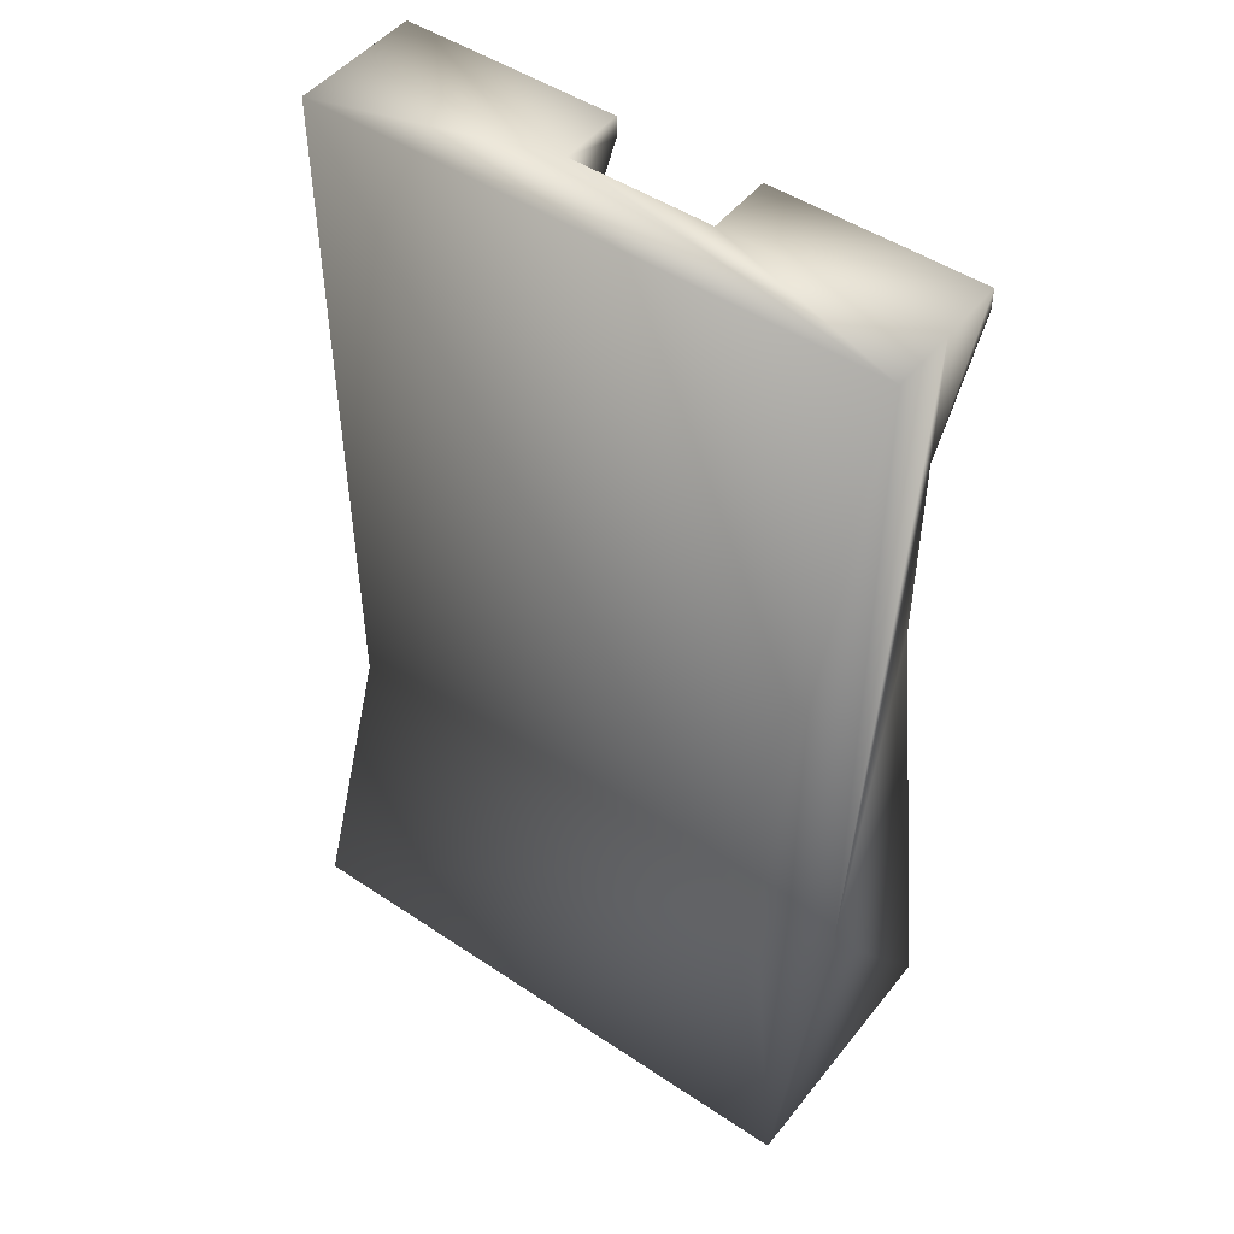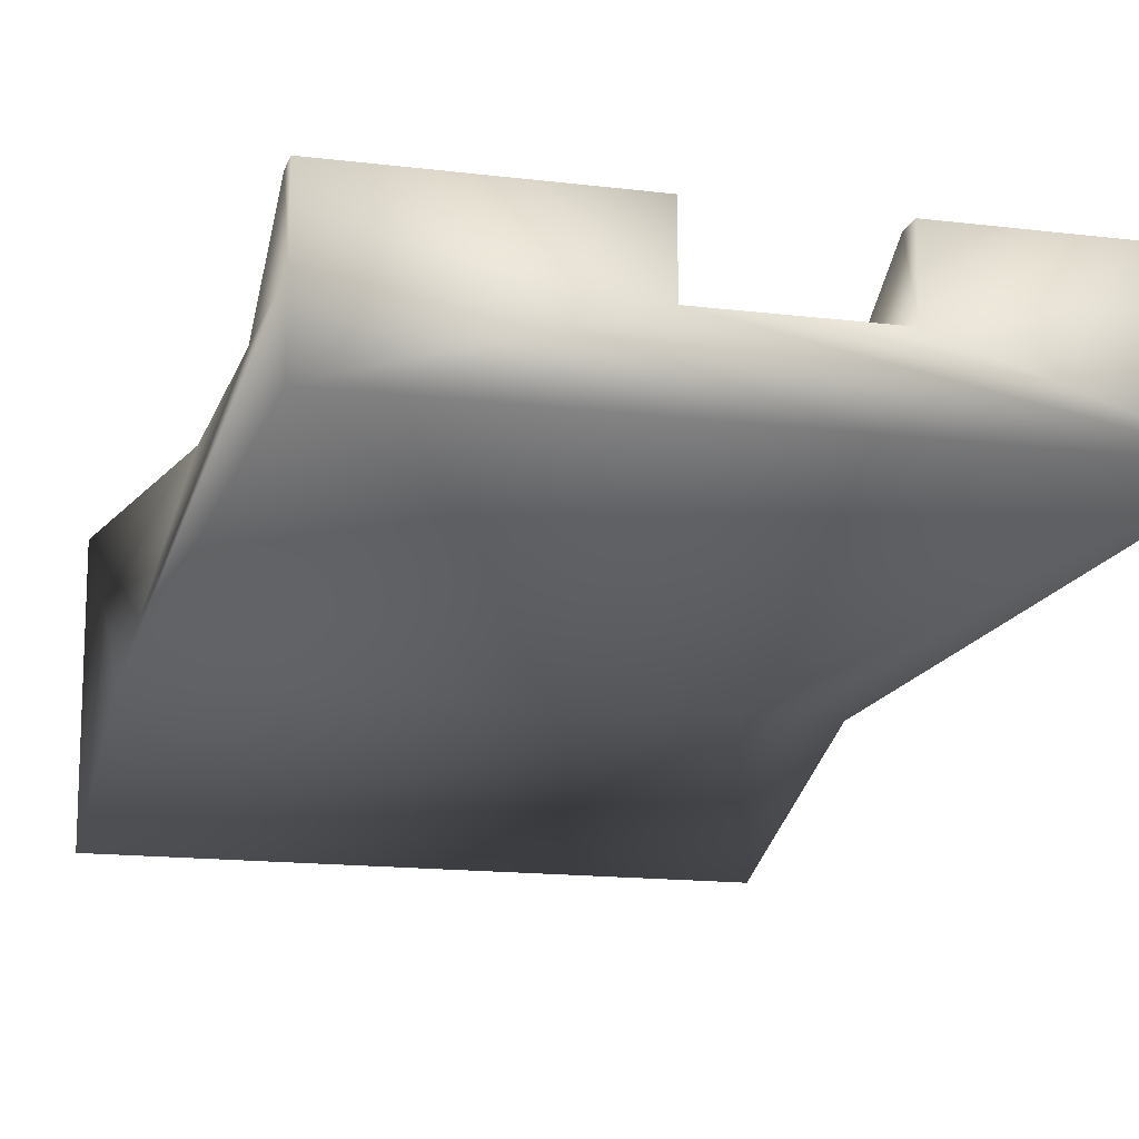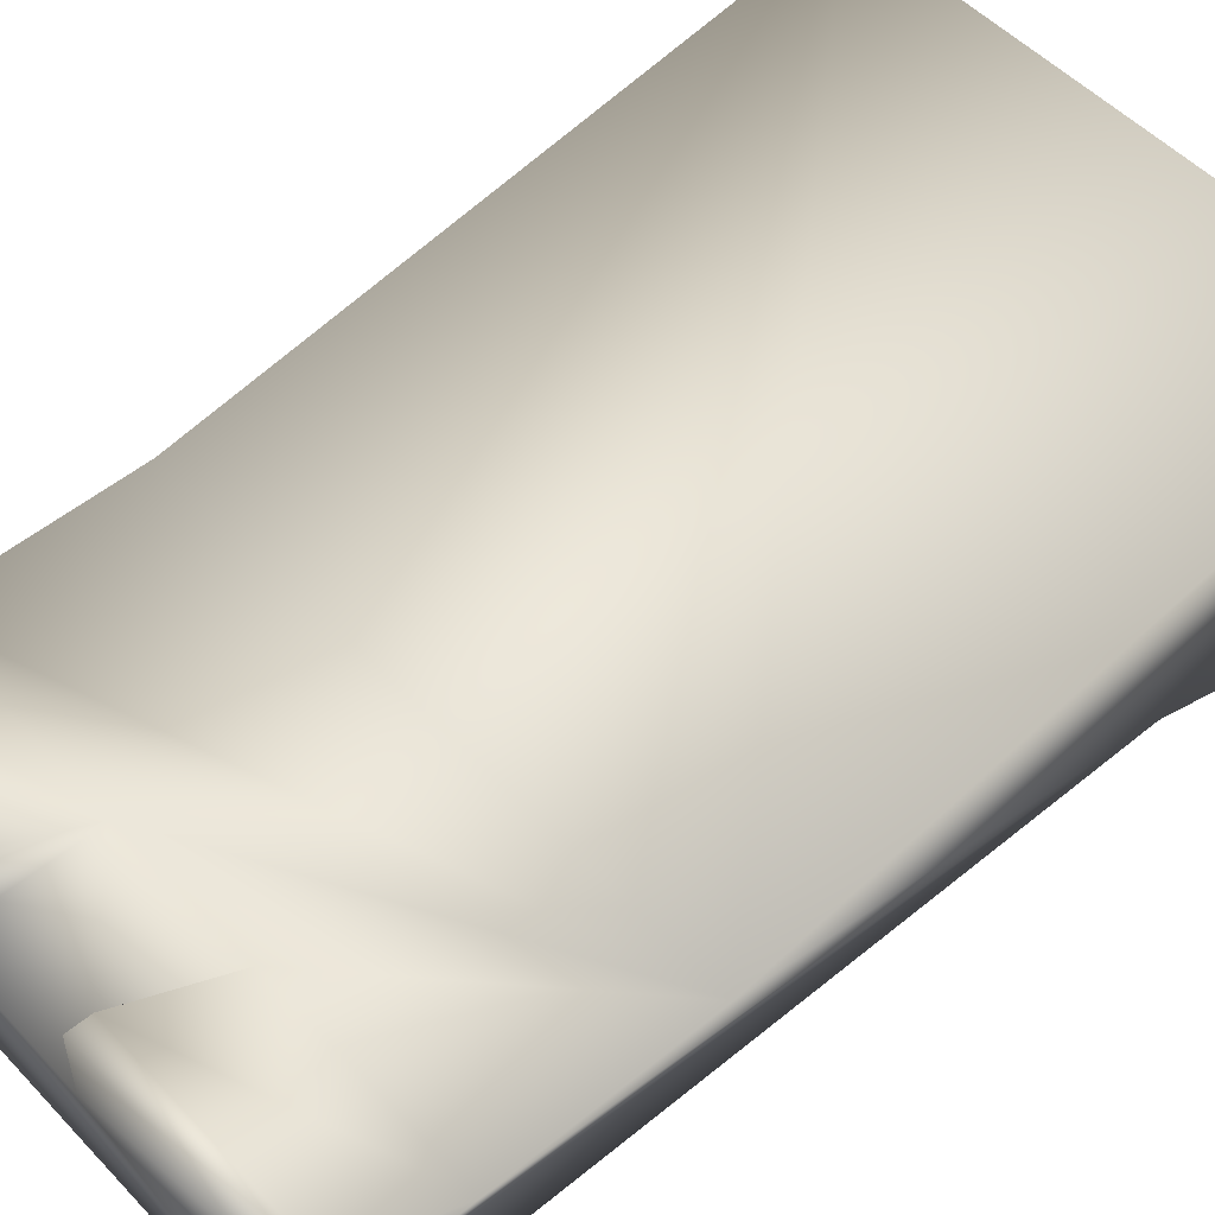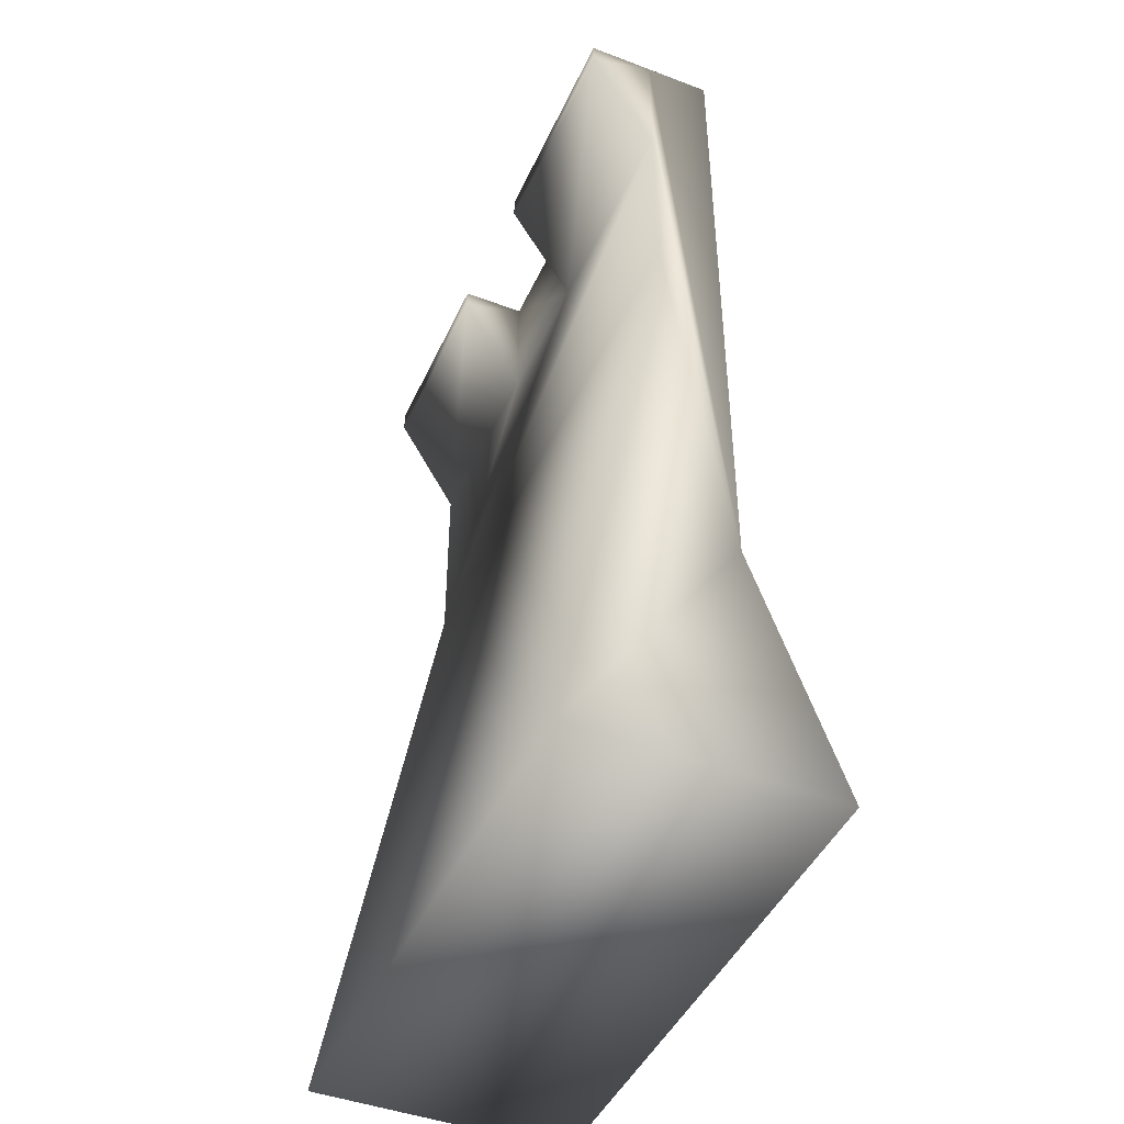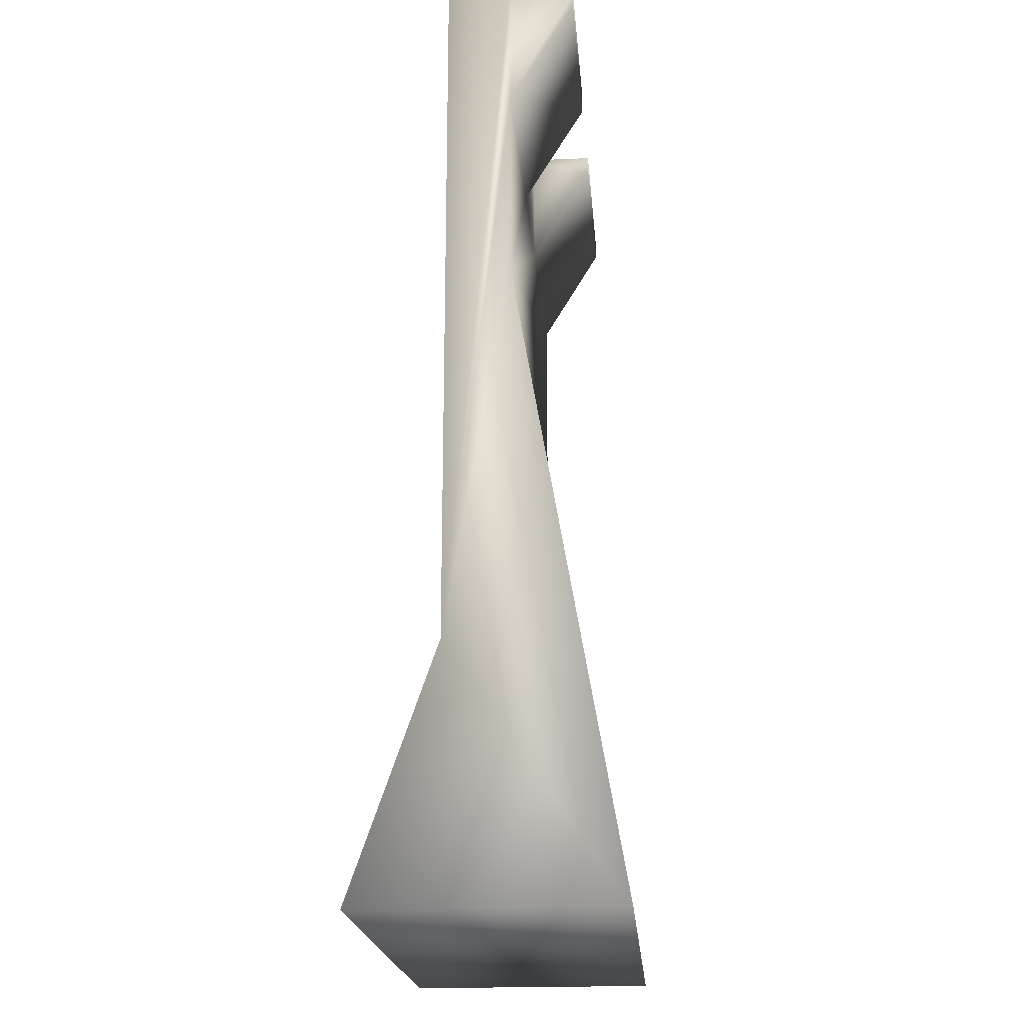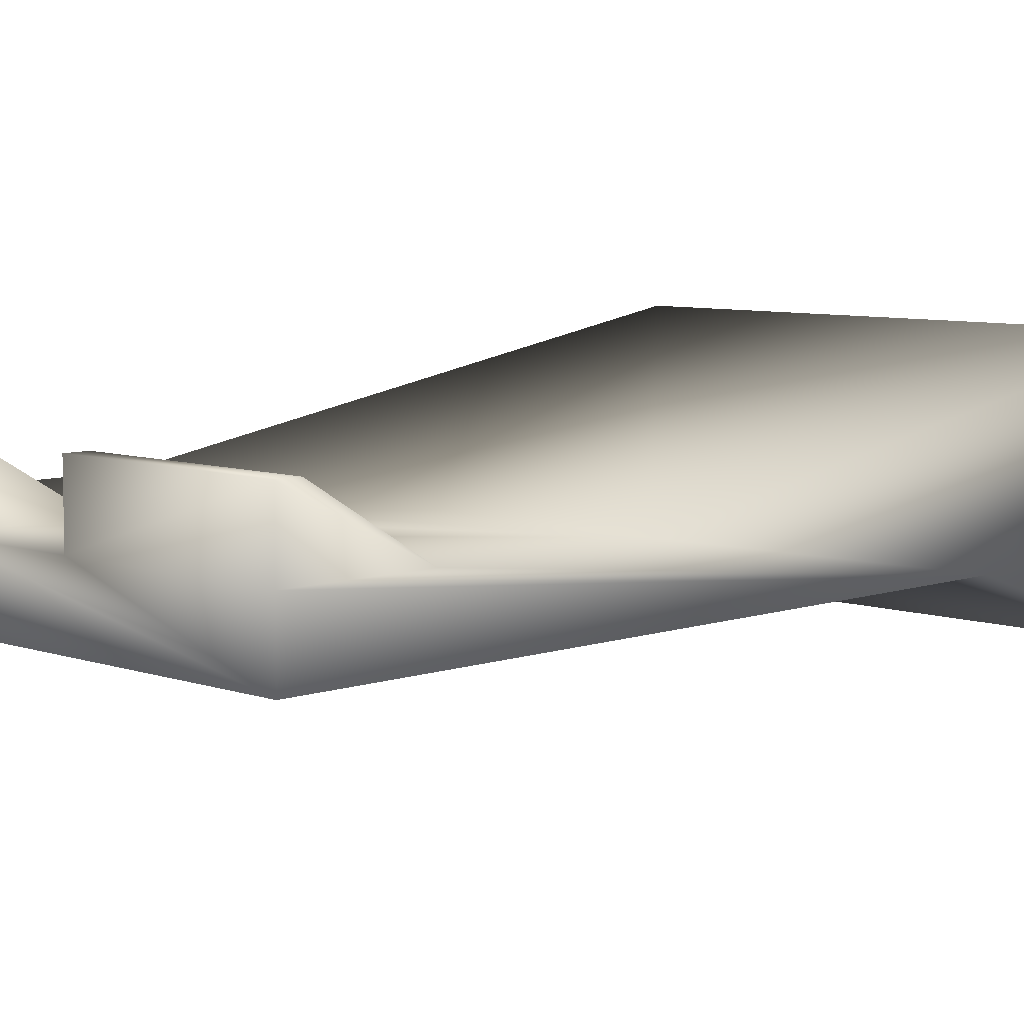
<metadata>
{"format":"obj","ext":"obj","renderer":"f3d","projection":"perspective","resolution":1024,"background":"white","views":[{"elev":48.5,"azim":36.7,"up":"+Z"},{"elev":-15.1,"azim":-14.9,"up":"+Y"},{"elev":51.7,"azim":48.3,"up":"+Y"},{"elev":-45.0,"azim":-113.6,"up":"+Z"},{"elev":-20.3,"azim":94.7,"up":"+Z"},{"elev":7.2,"azim":45.0,"up":"+Y"}]}
</metadata>
<code>
o BM_TMet1
v 24.4 -0.1411 -65.61
v -23.77 -0.1411 -65.61
v -23.77 -22.37 -65.61
v 24.4 -22.37 -65.61
v 24.4 -0.1411 -65.61
v 24.4 -22.37 -65.61
v 24.4 -14.96 -44.31
v 24.4 -0.1411 -65.61
v 24.4 -9.405 -11.88
v -23.77 -0.1411 -65.61
v -23.77 -0.1411 -65.61
v -23.77 -14.96 -44.31
v -23.77 -22.37 -65.61
v 14.21 -14.96 -44.31
v 24.4 -22.37 -65.61
v -23.77 -22.37 -65.61
v 16.99 -14.96 -44.31
v 24.4 -14.96 -44.31
v 24.4 -9.405 -11.88
v -23.77 -14.96 -44.31
v -23.77 -9.405 -11.88
v -23.77 -9.405 -11.88
v 24.4 -14.96 15.91
v 24.4 -9.405 4.791
v -23.77 -14.96 15.91
v -23.77 -9.405 4.791
v 24.4 -9.405 15.91
v 24.4 -9.405 -11.88
v -23.77 -9.405 4.791
v -23.77 -9.405 -11.88
v 24.4 -14.96 15.91
v 24.4 -9.405 4.791
v 6.798 -9.405 4.791
v -5.245 -9.405 4.791
v -23.77 -9.405 15.91
v -23.77 -14.96 15.91
v 24.4 -3.847 15.91
v 24.4 -3.847 14.05
v 6.798 -3.847 14.05
v 24.4 -3.847 14.05
v 24.4 -3.847 15.91
v 6.798 -3.847 15.91
v 6.798 -9.405 15.91
v 6.798 -9.405 15.91
v 6.798 -9.405 4.791
v 6.798 -3.847 14.05
v -23.77 -3.847 14.05
v -5.245 -3.847 14.05
v 6.798 -3.847 15.91
v 24.4 -3.847 15.91
v 6.798 -9.405 15.91
v 6.798 -3.847 15.91
v -5.245 -3.847 14.05
v -5.245 -9.405 4.791
v -5.245 -9.405 15.91
v 24.4 -9.405 15.91
v -5.245 -3.847 15.91
v -5.245 -9.405 15.91
v -5.245 -3.847 15.91
v -23.77 -3.847 15.91
v -23.77 -3.847 14.05
v -5.245 -3.847 15.91
v -5.245 -9.405 15.91
v -23.77 -3.847 15.91
v 24.4 -14.96 15.91
v -23.77 -3.847 15.91
v -23.77 -9.405 15.91
v -23.77 -14.96 15.91
f 3 2 1
f 3 1 4
f 7 6 5
f 10 9 8
f 13 12 11
f 16 15 14
f 15 18 17
f 17 14 15
f 7 5 19
f 14 20 16
f 12 21 11
f 10 22 9
f 18 23 17
f 17 23 14
f 7 19 24
f 25 20 14
f 12 26 21
f 7 24 27
f 30 29 28
f 27 31 7
f 33 32 28
f 34 33 28
f 12 35 26
f 29 34 28
f 23 25 14
f 35 12 36
f 24 38 37
f 39 32 33
f 39 40 32
f 24 37 27
f 42 41 40
f 42 40 39
f 34 43 33
f 46 45 44
f 34 29 47
f 34 47 48
f 51 50 49
f 44 52 46
f 55 54 53
f 51 56 50
f 47 57 48
f 34 58 43
f 53 59 55
f 47 60 57
f 35 61 26
f 64 63 62
f 65 56 51
f 35 66 61
f 51 63 65
f 64 67 63
f 68 65 63
f 63 67 68

</code>
